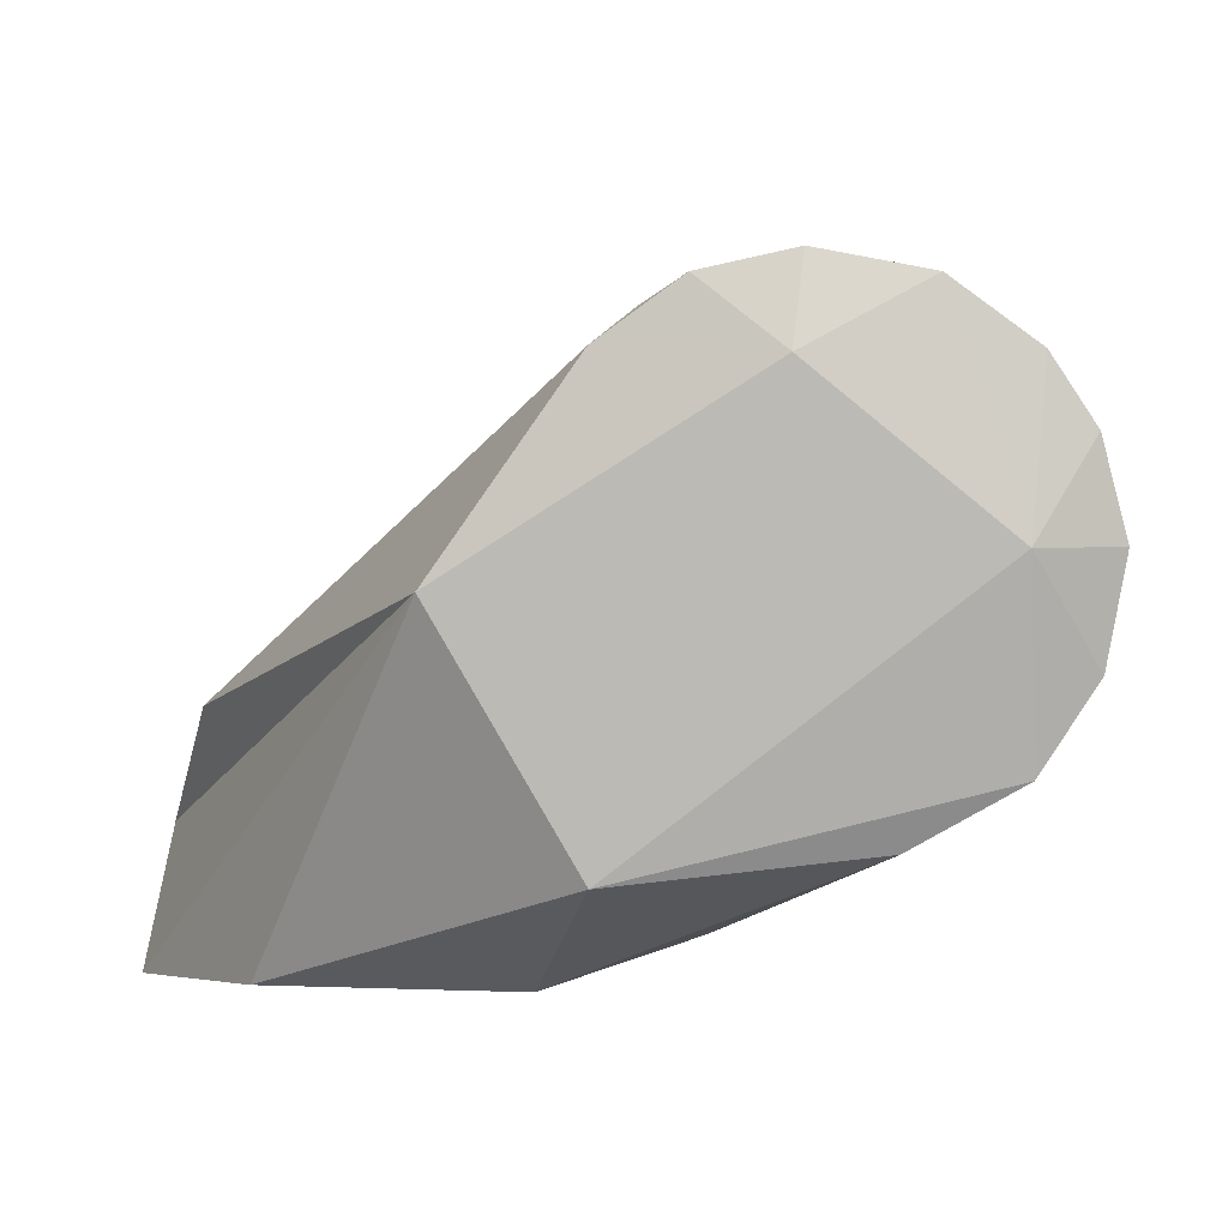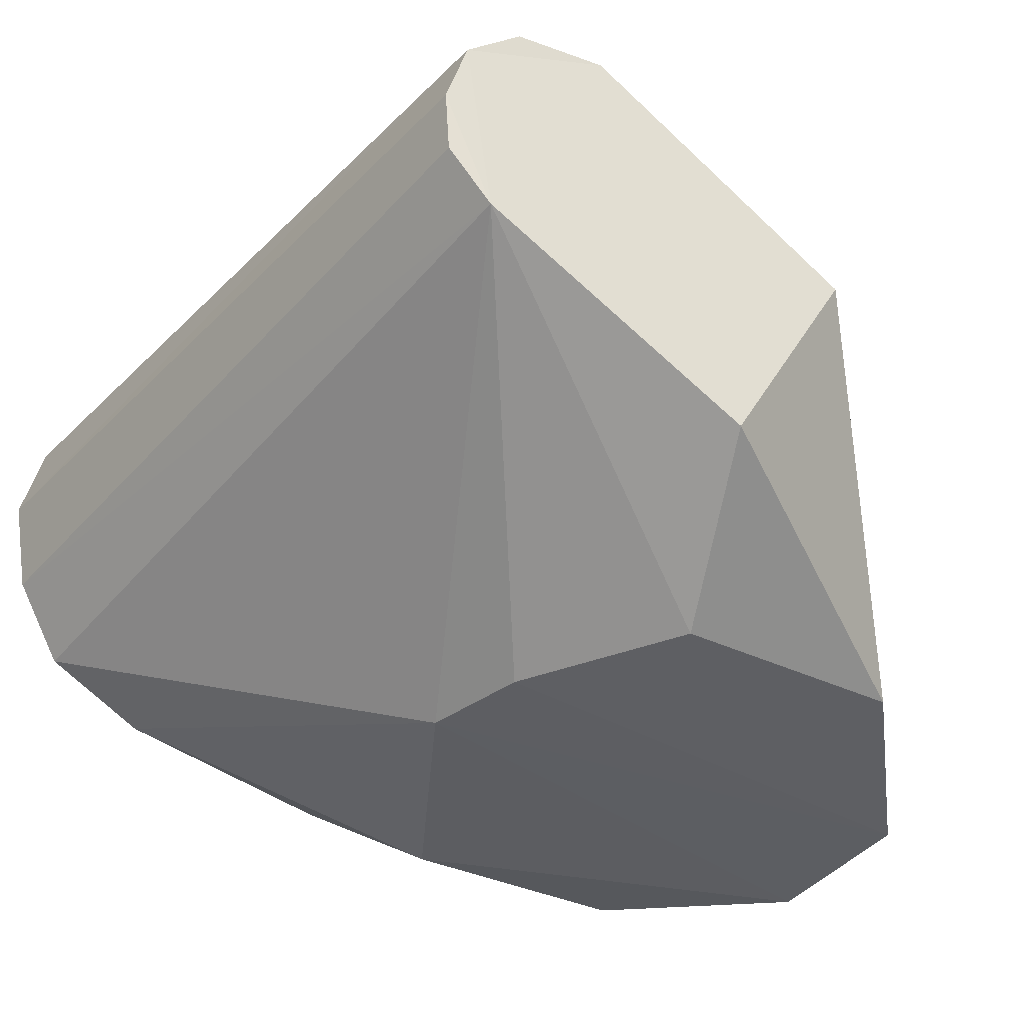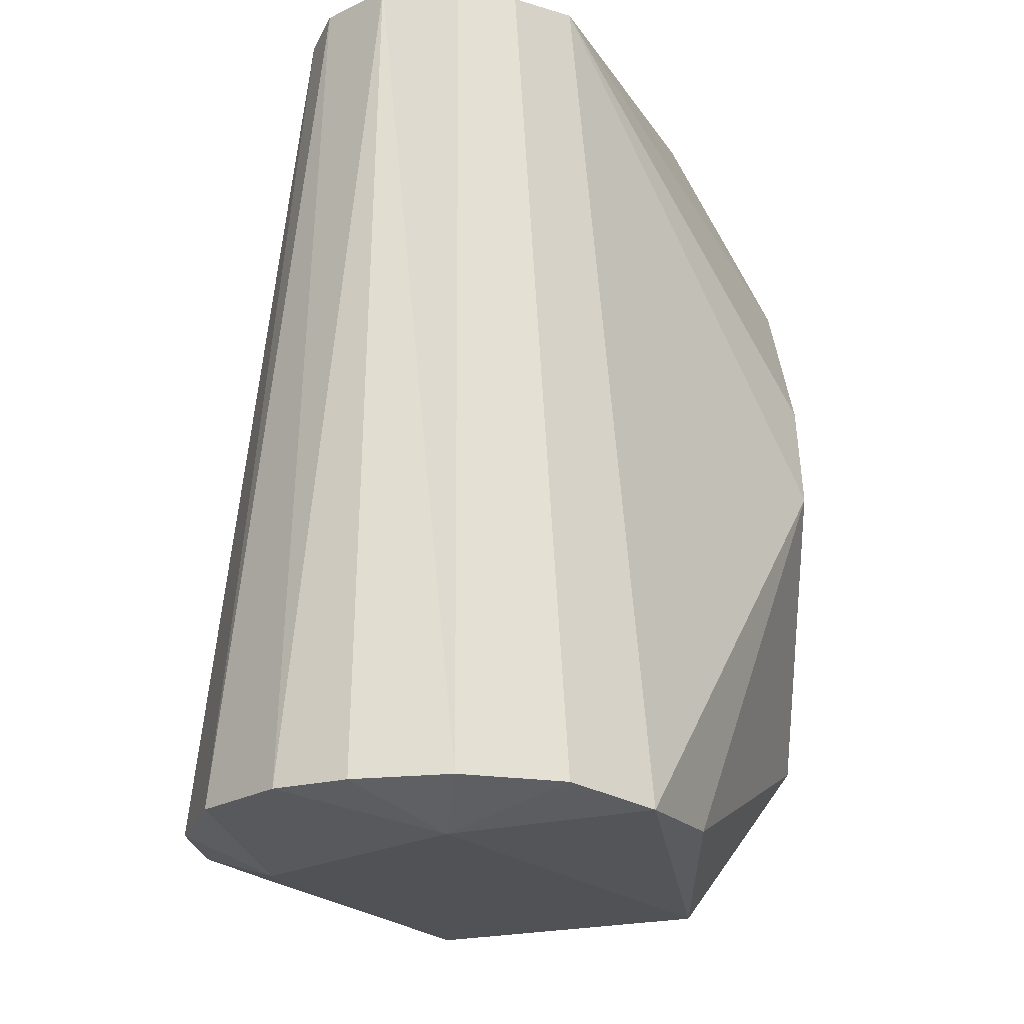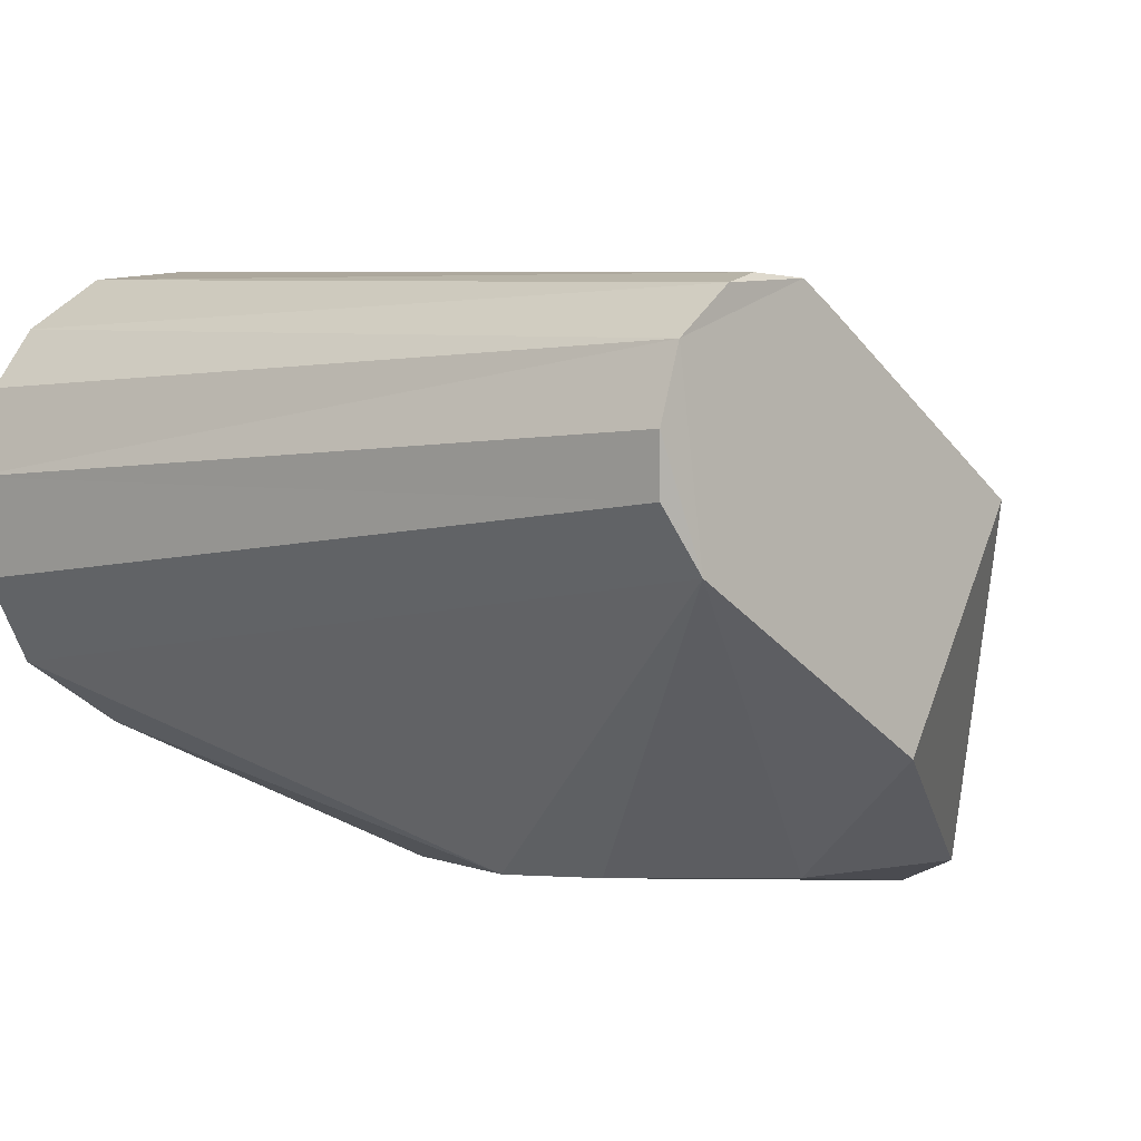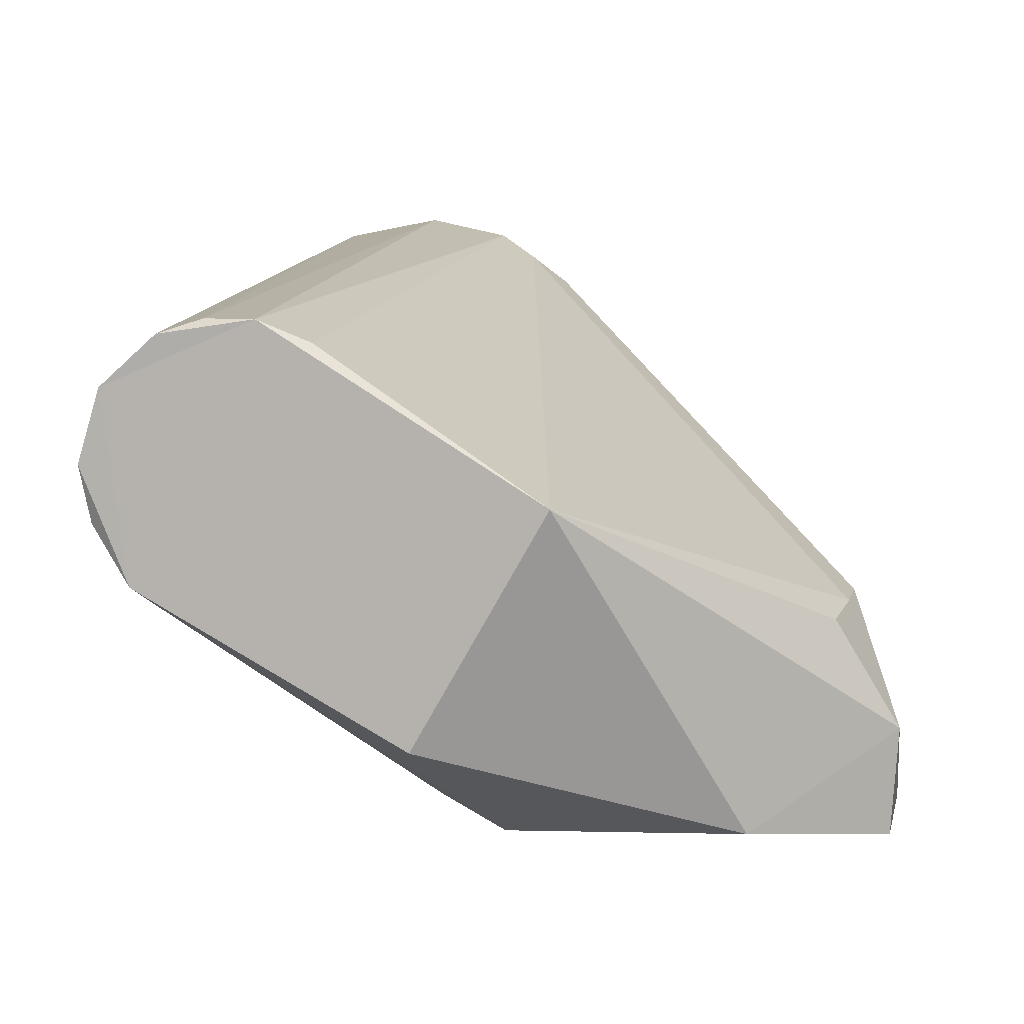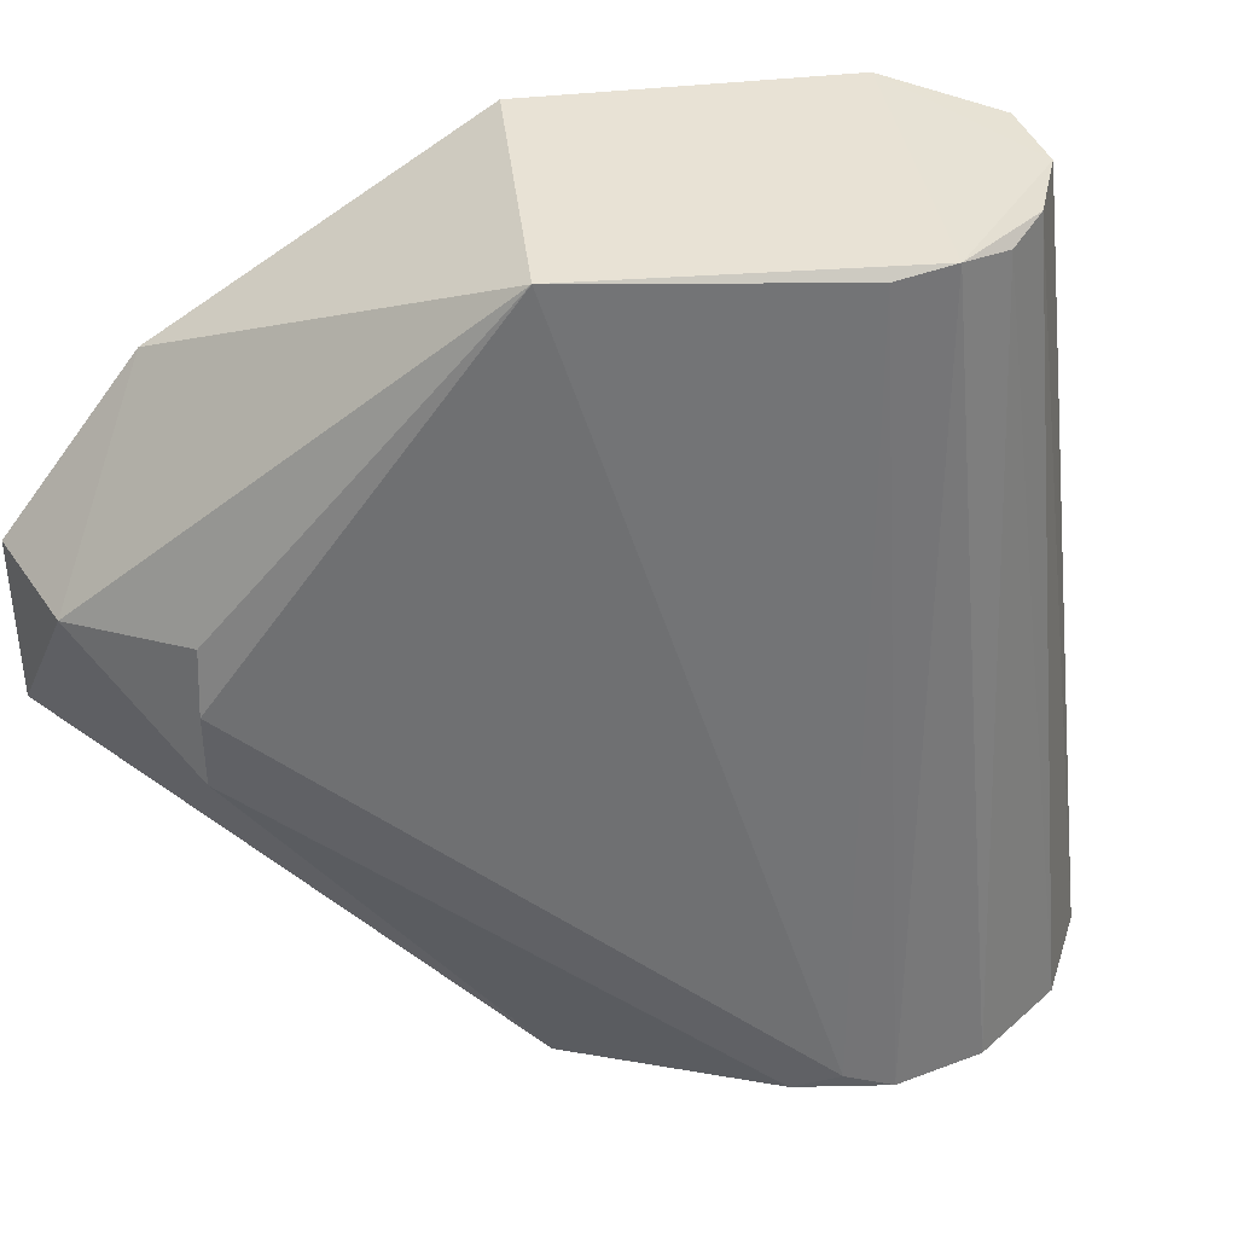
<metadata>
{"format":"obj","ext":"obj","renderer":"f3d","projection":"perspective","resolution":1024,"background":"white","views":[{"elev":5.2,"azim":4.6,"up":"+Z"},{"elev":-36.7,"azim":148.7,"up":"+Z"},{"elev":-20.7,"azim":84.3,"up":"+Y"},{"elev":-2.7,"azim":134.7,"up":"+Z"},{"elev":6.6,"azim":-168.7,"up":"+Z"},{"elev":40.6,"azim":-36.7,"up":"+Y"}]}
</metadata>
<code>
v -67.42 96.01 -5.634
v -30.06 -82.38 42.92
v -17.82 94 27.18
v -17.82 94 27.18
v -6.334 96 32.01
v -67.42 96.01 -5.634
v -17.82 94 27.18
v -21.09 -85.89 48.67
v -6.334 96 32.01
v 21.43 -85.83 48.56
v 5.317 94 32.03
v -1.66 -85.61 52.92
v -66.9 -93.03 -5.312
v -103.4 -57.33 -81.27
v -37.52 -93.02 -55.77
v -28.25 23.37 -82.1
v -50.65 57.99 -81.49
v 21.59 96.03 -24.03
v 38.95 -85.84 35.72
v 14.88 96.38 28.85
v 21.43 -85.83 48.56
v -21.09 -85.89 48.67
v -38.22 -86.2 36.25
v -3.495 -93.07 35.15
v -17.82 94 27.18
v -30.06 -82.38 42.92
v -21.09 -85.89 48.67
v 38.95 -85.84 35.72
v 21.43 -85.83 48.56
v 36.3 -93.09 2.734
v -37.52 -93.02 -55.77
v 15.21 -86.36 -50.2
v 37.66 -87.77 -37.05
v -21.95 -0.1046 -82.1
v 15.21 -86.36 -50.2
v -50.65 -56.76 -81.82
v -50.65 -56.76 -81.82
v -37.52 -93.02 -55.77
v -103.4 -57.33 -81.27
v 36.3 -93.09 2.734
v 53.05 -85.77 2.503
v 47.95 -86 22.03
v 36.3 -93.09 2.734
v 21.43 -85.83 48.56
v -3.495 -93.07 35.15
v 30.42 94 -10.99
v 32.48 95.92 1.543
v 53.05 -85.77 2.503
v 27.58 96.07 17.7
v 14.88 96.38 28.85
v 38.95 -85.84 35.72
v 27.58 96.07 17.7
v 38.95 -85.84 35.72
v 47.95 -86 22.03
v 21.59 96.03 -24.03
v -21.95 -0.1046 -82.1
v -28.25 23.37 -82.1
v -21.09 -85.89 48.67
v -30.06 -82.38 42.92
v -38.22 -86.2 36.25
v 14.88 96.38 28.85
v 5.317 94 32.03
v 21.43 -85.83 48.56
v 27.58 96.07 17.7
v -6.334 96 32.01
v 14.88 96.38 28.85
v 14.88 96.38 28.85
v -6.334 96 32.01
v 5.317 94 32.03
v -38.22 -86.2 36.25
v -66.9 -93.03 -5.312
v -3.495 -93.07 35.15
v -21.95 -0.1046 -82.1
v 21.59 96.03 -24.03
v 37.66 -87.77 -37.05
v 15.21 -86.36 -50.2
v -21.95 -0.1046 -82.1
v 37.66 -87.77 -37.05
v -50.65 -56.76 -81.82
v 15.21 -86.36 -50.2
v -37.52 -93.02 -55.77
v -134.7 17.59 -63.33
v -67.42 96.01 -5.634
v -103.7 56.1 -80.2
v -103.4 -57.33 -81.27
v -133 -19.42 -87.71
v -50.65 -56.76 -81.82
v -133 -19.42 -87.71
v -21.95 -0.1046 -82.1
v -50.65 -56.76 -81.82
v 36.3 -93.09 2.734
v 47.95 -86 22.03
v 38.95 -85.84 35.72
v 27.58 96.07 17.7
v 47.95 -86 22.03
v 53.05 -85.77 2.503
v 53.05 -85.77 2.503
v 32.48 95.92 1.543
v 27.58 96.07 17.7
v 49.2 -85.74 -19.27
v 30.42 94 -10.99
v 53.05 -85.77 2.503
v -38.13 96.05 -56.66
v 21.59 96.03 -24.03
v -50.65 57.99 -81.49
v -6.334 96 32.01
v -21.09 -85.89 48.67
v -1.66 -85.61 52.92
v -6.334 96 32.01
v -1.66 -85.61 52.92
v 5.317 94 32.03
v -1.66 -85.61 52.92
v -3.495 -93.07 35.15
v 21.43 -85.83 48.56
v -67.42 96.01 -5.634
v -134.7 17.59 -63.33
v -119.9 20.54 -38.09
v 37.66 -87.77 -37.05
v 49.2 -85.74 -19.27
v 36.3 -93.09 2.734
v -50.65 57.99 -81.49
v -132.9 19.77 -87.75
v -103.7 56.1 -80.2
v -50.65 57.99 -81.49
v -103.7 56.1 -80.2
v -38.13 96.05 -56.66
v -122.3 -9.837 -35.42
v -66.9 -93.03 -5.312
v -38.22 -86.2 36.25
v 37.66 -87.77 -37.05
v 36.3 -93.09 2.734
v -37.52 -93.02 -55.77
v 36.3 -93.09 2.734
v 49.2 -85.74 -19.27
v 53.05 -85.77 2.503
v 21.59 96.03 -24.03
v 49.2 -85.74 -19.27
v 37.66 -87.77 -37.05
v 21.59 96.03 -24.03
v 30.42 94 -10.99
v 49.2 -85.74 -19.27
v -66.9 -93.03 -5.312
v -122.3 -9.837 -35.42
v -134.7 17.59 -63.33
v -132.9 19.77 -87.75
v -28.25 23.37 -82.1
v -21.95 -0.1046 -82.1
v -122.1 6.783 -35.71
v -30.06 -82.38 42.92
v -67.42 96.01 -5.634
v -3.495 -93.07 35.15
v -1.66 -85.61 52.92
v -21.09 -85.89 48.67
v -28.25 23.37 -82.1
v -132.9 19.77 -87.75
v -50.65 57.99 -81.49
v -122.3 -9.837 -35.42
v -38.22 -86.2 36.25
v -30.06 -82.38 42.92
v -122.3 -9.837 -35.42
v -30.06 -82.38 42.92
v -122.1 6.783 -35.71
v 21.59 96.03 -24.03
v 32.48 95.92 1.543
v 30.42 94 -10.99
v -38.13 96.05 -56.66
v -103.7 56.1 -80.2
v -67.42 96.01 -5.634
v -119.9 20.54 -38.09
v -122.1 6.783 -35.71
v -67.42 96.01 -5.634
v -119.9 20.54 -38.09
v -122.3 -9.837 -35.42
v -122.1 6.783 -35.71
v -119.9 20.54 -38.09
v -134.7 17.59 -63.33
v -122.3 -9.837 -35.42
v -103.7 56.1 -80.2
v -132.9 19.77 -87.75
v -134.7 17.59 -63.33
v -66.9 -93.03 -5.312
v -133 -19.42 -87.71
v -103.4 -57.33 -81.27
v -133 -19.42 -87.71
v -66.9 -93.03 -5.312
v -134.7 17.59 -63.33
v -133 -19.42 -87.71
v -132.9 19.77 -87.75
v -21.95 -0.1046 -82.1
v -132.9 19.77 -87.75
v -133 -19.42 -87.71
v -134.7 17.59 -63.33
v 21.59 96.03 -24.03
v 27.58 96.07 17.7
v 32.48 95.92 1.543
v -38.13 96.05 -56.66
v -67.42 96.01 -5.634
v 21.59 96.03 -24.03
v -67.42 96.01 -5.634
v -6.334 96 32.01
v 21.59 96.03 -24.03
v 21.59 96.03 -24.03
v -6.334 96 32.01
v 27.58 96.07 17.7
v -66.9 -93.03 -5.312
v 36.3 -93.09 2.734
v -3.495 -93.07 35.15
v -66.9 -93.03 -5.312
v -37.52 -93.02 -55.77
v 36.3 -93.09 2.734
f 1 2 3
f 4 5 6
f 7 8 9
f 10 11 12
f 13 14 15
f 16 17 18
f 19 20 21
f 22 23 24
f 25 26 27
f 28 29 30
f 31 32 33
f 34 35 36
f 37 38 39
f 40 41 42
f 43 44 45
f 46 47 48
f 49 50 51
f 52 53 54
f 55 56 57
f 58 59 60
f 61 62 63
f 64 65 66
f 67 68 69
f 70 71 72
f 73 74 75
f 76 77 78
f 79 80 81
f 82 83 84
f 85 86 87
f 88 89 90
f 91 92 93
f 94 95 96
f 97 98 99
f 100 101 102
f 103 104 105
f 106 107 108
f 109 110 111
f 112 113 114
f 115 116 117
f 118 119 120
f 121 122 123
f 124 125 126
f 127 128 129
f 130 131 132
f 133 134 135
f 136 137 138
f 139 140 141
f 142 143 144
f 145 146 147
f 148 149 150
f 151 152 153
f 154 155 156
f 157 158 159
f 160 161 162
f 163 164 165
f 166 167 168
f 169 170 171
f 172 173 174
f 175 176 177
f 178 179 180
f 181 182 183
f 184 185 186
f 187 188 189
f 190 191 192
f 193 194 195
f 196 197 198
f 199 200 201
f 202 203 204
f 205 206 207
f 208 209 210

</code>
